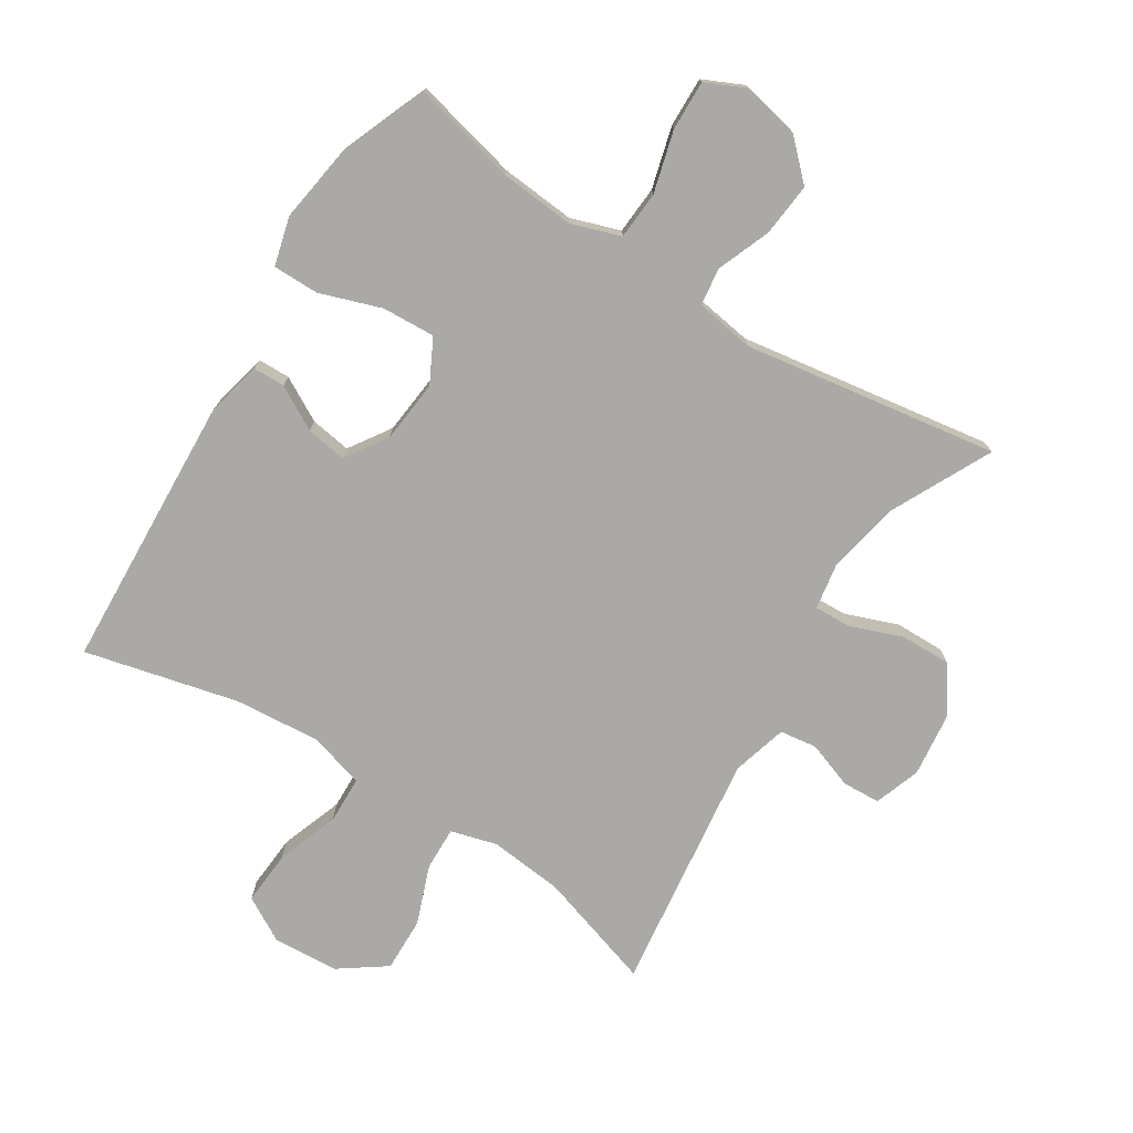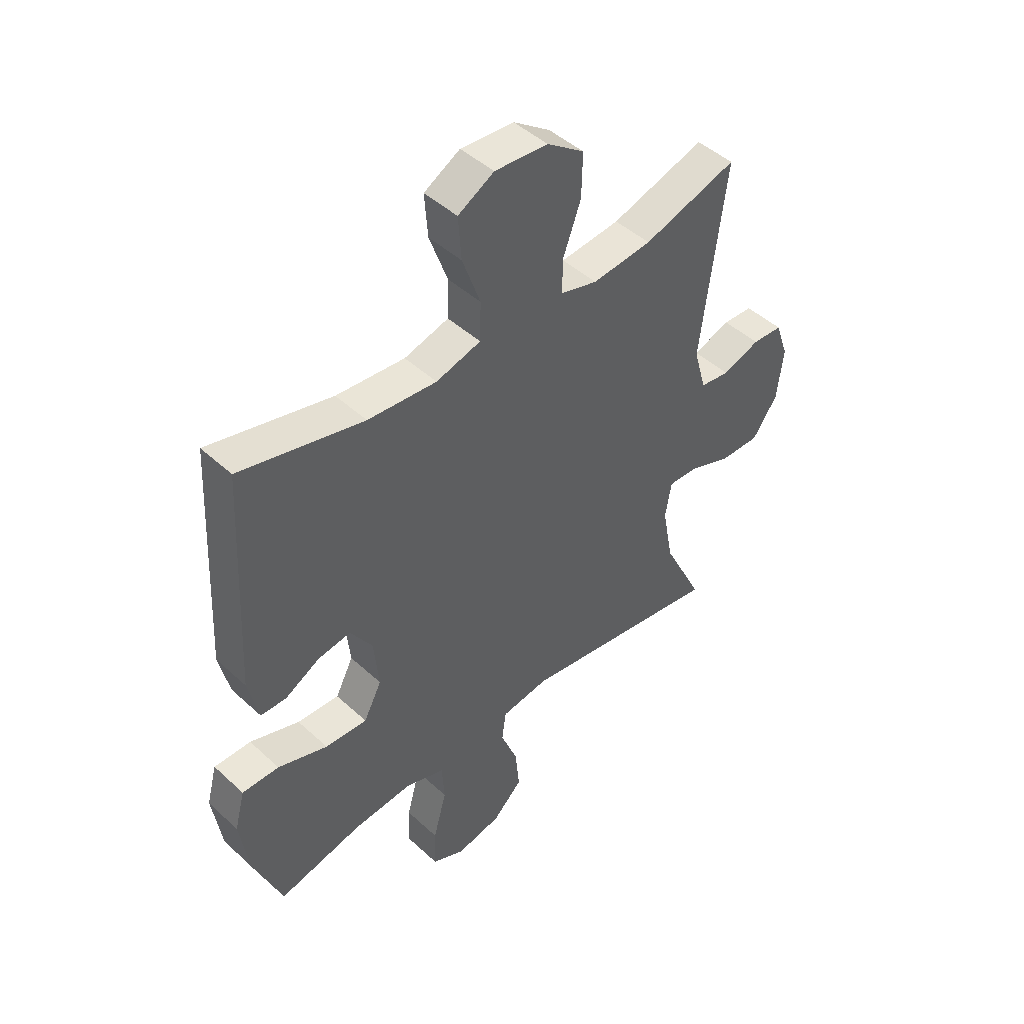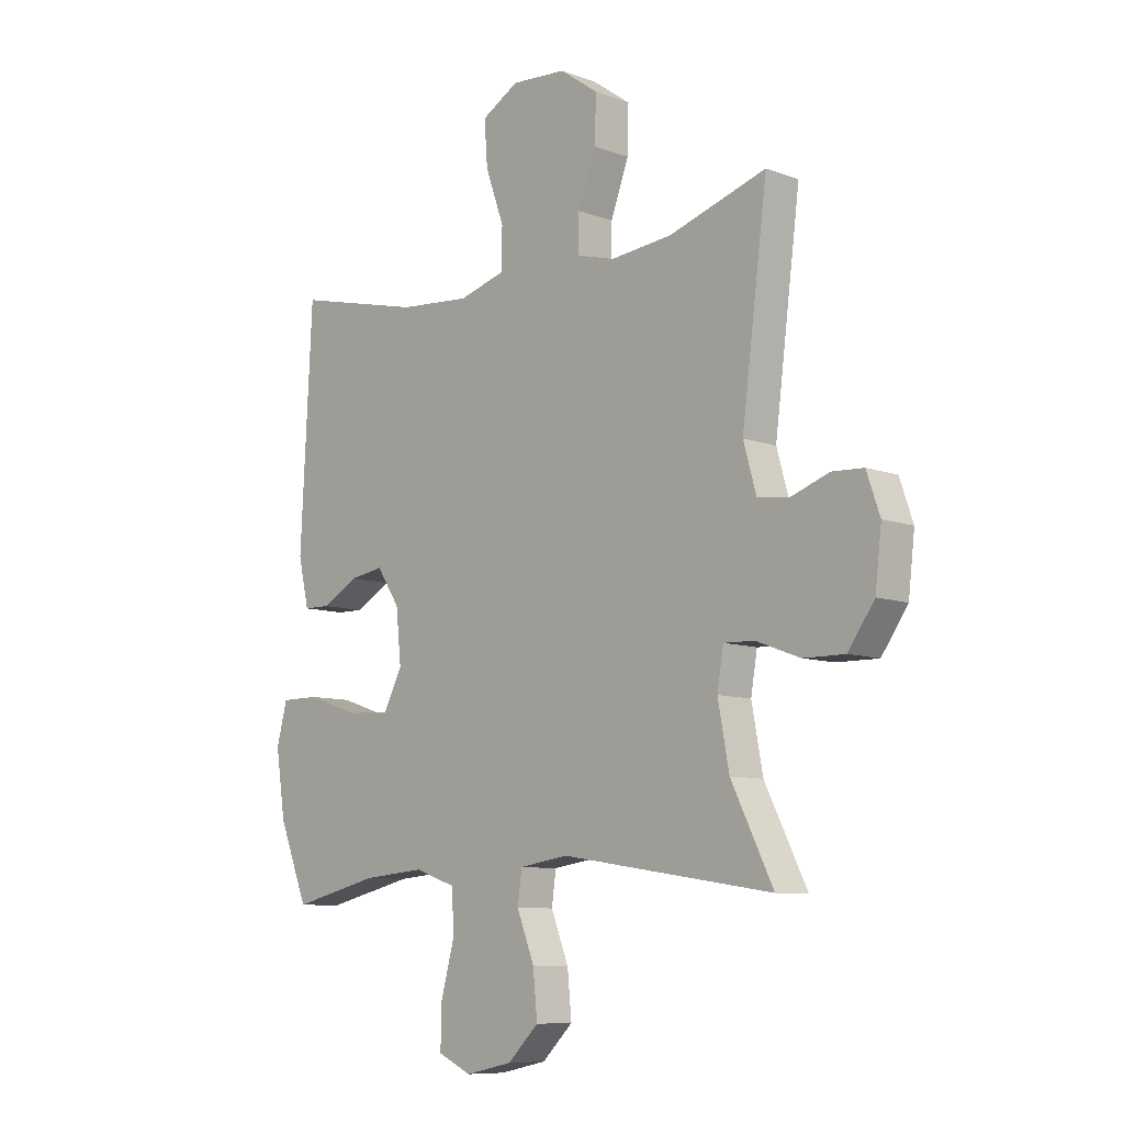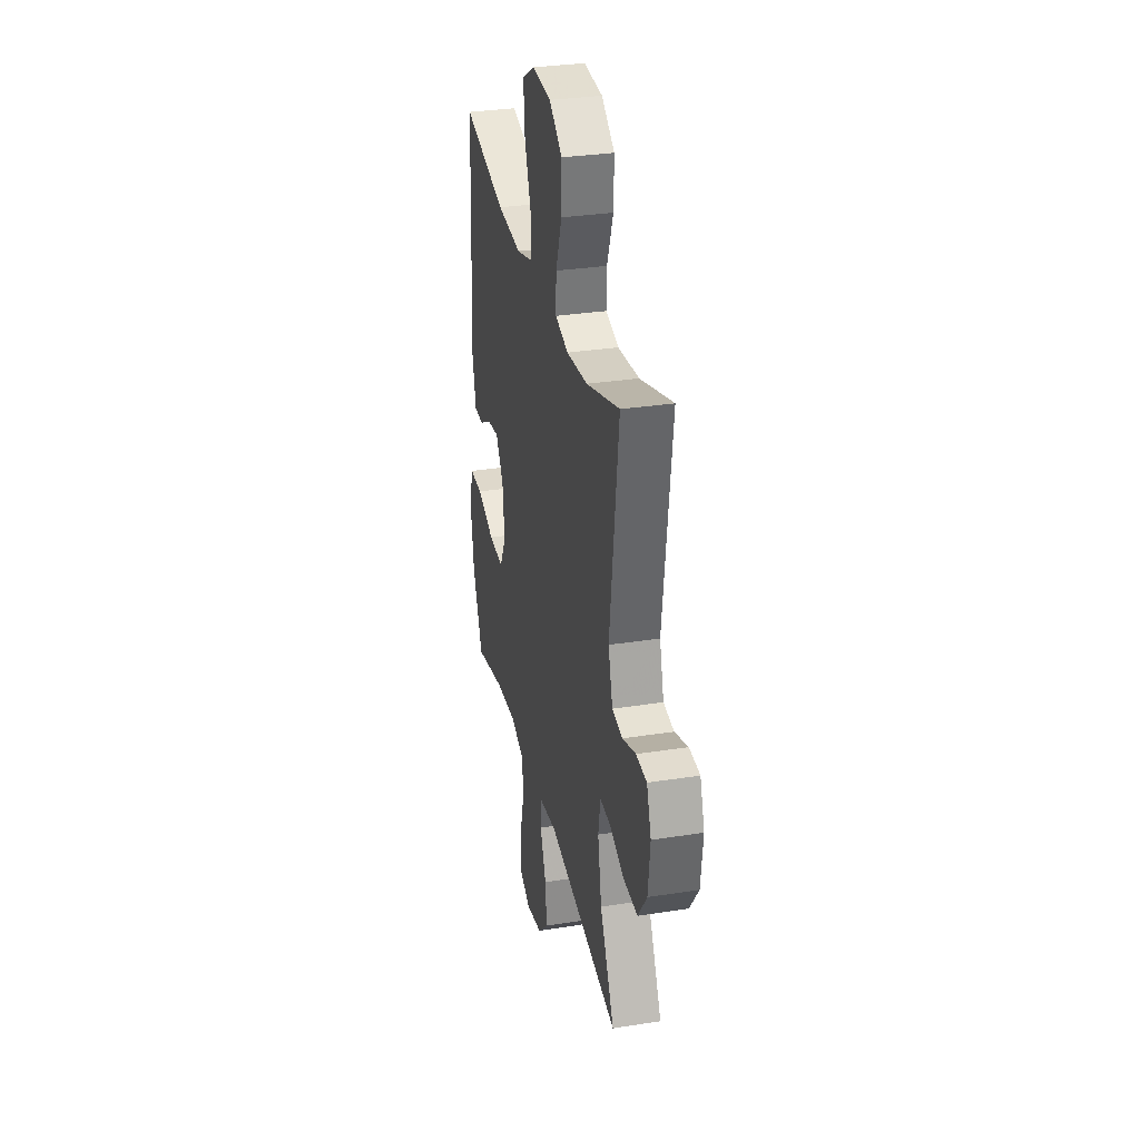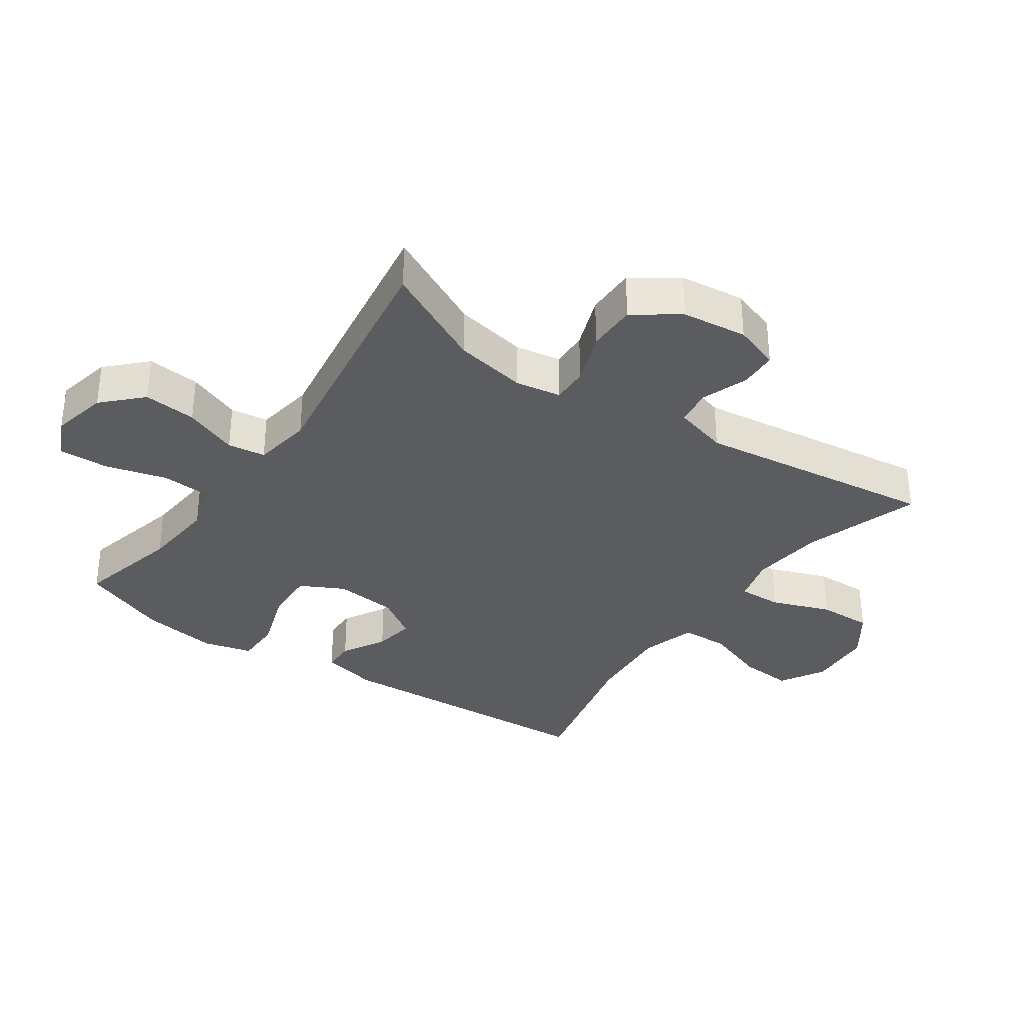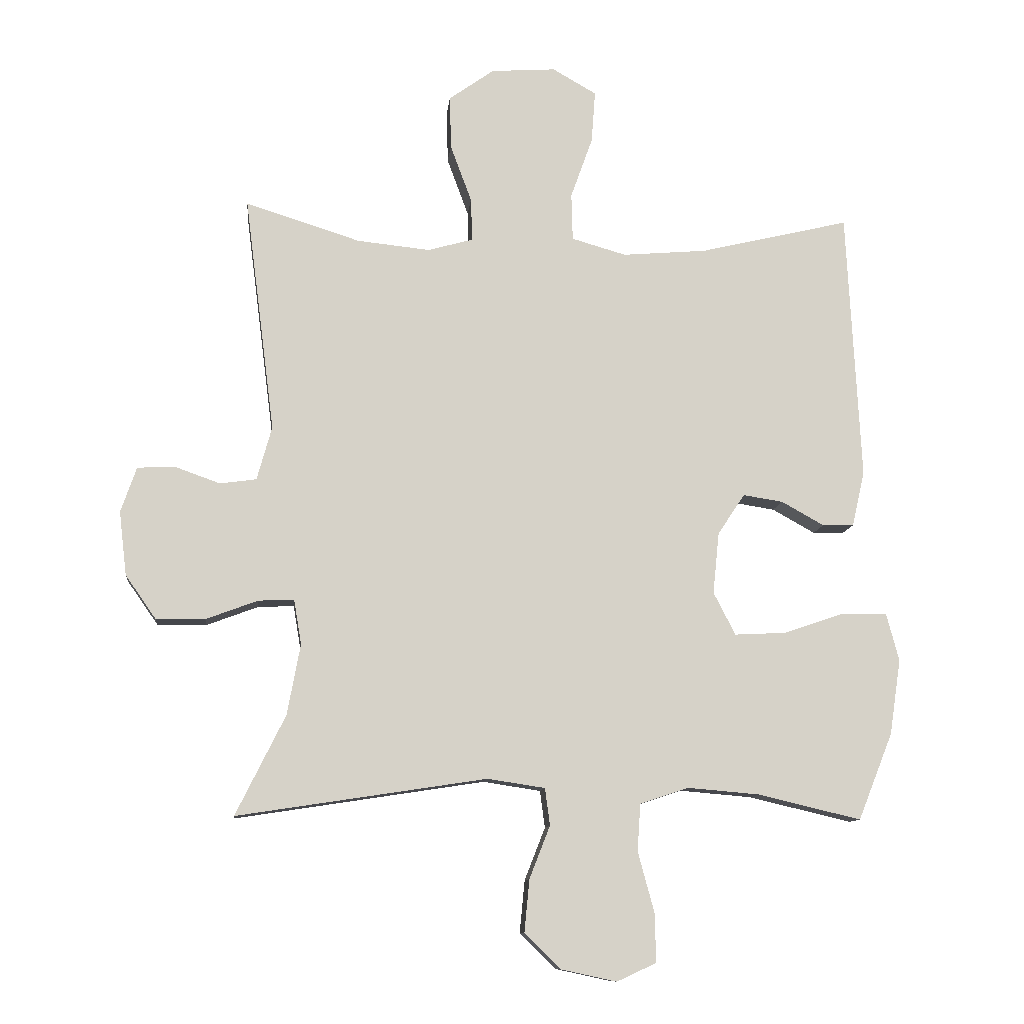
<metadata>
{"format":"obj","ext":"obj","renderer":"f3d","projection":"perspective","resolution":1024,"background":"white","views":[{"elev":-75.3,"azim":147.8,"up":"+Y"},{"elev":46.1,"azim":136.4,"up":"+Z"},{"elev":-8.9,"azim":-134.4,"up":"+Z"},{"elev":31.6,"azim":-102.5,"up":"+Z"},{"elev":-33.7,"azim":-124.8,"up":"+Y"},{"elev":-10.6,"azim":-5.9,"up":"+Z"}]}
</metadata>
<code>
v 0.5 0.07 0.5
v 0.522 0.07 0.069
v 0.502 0.07 -0.019
v 0.452 0.07 -0.02
v 0.384 0.07 0.018
v 0.32 0.07 0.028
v 0.277 0.07 -0.037
v 0.267 0.07 -0.135
v 0.302 0.07 -0.203
v 0.384 0.07 -0.199
v 0.481 0.07 -0.166
v 0.553 0.07 -0.166
v 0.573 0.07 -0.242
v 0.555 0.07 -0.362
v 0.5 0.07 -0.5
v 0.336 0.07 -0.461
v 0.22 0.07 -0.451
v 0.143 0.07 -0.477
v 0.138 0.07 -0.552
v 0.164 0.07 -0.648
v 0.166 0.07 -0.726
v 0.103 0.07 -0.755
v 0.015 0.07 -0.736
v -0.043 0.07 -0.679
v -0.035 0.07 -0.596
v -0.002 0.07 -0.512
v -0.01 0.07 -0.453
v -0.102 0.07 -0.439
v -0.5 0.07 -0.5
v -0.421 0.07 -0.341
v -0.4 0.07 -0.228
v -0.412 0.07 -0.157
v -0.469 0.07 -0.159
v -0.552 0.07 -0.19
v -0.63 0.07 -0.191
v -0.679 0.07 -0.121
v -0.691 0.07 -0.019
v -0.666 0.07 0.053
v -0.607 0.07 0.056
v -0.534 0.07 0.03
v -0.476 0.07 0.038
v -0.452 0.07 0.124
v -0.5 0.07 0.5
v -0.317 0.07 0.442
v -0.201 0.07 0.43
v -0.129 0.07 0.45
v -0.131 0.07 0.518
v -0.165 0.07 0.61
v -0.167 0.07 0.695
v -0.095 0.07 0.746
v 0.008 0.07 0.753
v 0.078 0.07 0.713
v 0.072 0.07 0.63
v 0.037 0.07 0.532
v 0.039 0.07 0.457
v 0.126 0.07 0.432
v 0.26 0.07 0.443
v 0.5 0 0.5
v 0.522 0 0.069
v 0.502 0 -0.019
v 0.452 0 -0.02
v 0.384 0 0.018
v 0.32 0 0.028
v 0.277 0 -0.037
v 0.267 0 -0.135
v 0.302 0 -0.203
v 0.384 0 -0.199
v 0.481 0 -0.166
v 0.553 0 -0.166
v 0.573 0 -0.242
v 0.555 0 -0.362
v 0.5 0 -0.5
v 0.336 0 -0.461
v 0.22 0 -0.451
v 0.143 0 -0.477
v 0.138 0 -0.552
v 0.164 0 -0.648
v 0.166 0 -0.726
v 0.103 0 -0.755
v 0.015 0 -0.736
v -0.043 0 -0.679
v -0.035 0 -0.596
v -0.002 0 -0.512
v -0.01 0 -0.453
v -0.102 0 -0.439
v -0.5 0 -0.5
v -0.421 0 -0.341
v -0.4 0 -0.228
v -0.412 0 -0.157
v -0.469 0 -0.159
v -0.552 0 -0.19
v -0.63 0 -0.191
v -0.679 0 -0.121
v -0.691 0 -0.019
v -0.666 0 0.053
v -0.607 0 0.056
v -0.534 0 0.03
v -0.476 0 0.038
v -0.452 0 0.124
v -0.5 0 0.5
v -0.317 0 0.442
v -0.201 0 0.43
v -0.129 0 0.45
v -0.131 0 0.518
v -0.165 0 0.61
v -0.167 0 0.695
v -0.095 0 0.746
v 0.008 0 0.753
v 0.078 0 0.713
v 0.072 0 0.63
v 0.037 0 0.532
v 0.039 0 0.457
v 0.126 0 0.432
v 0.26 0 0.443
f 52 53 54
f 51 52 54
f 50 51 54
f 49 50 54
f 48 49 54
f 47 48 54
f 46 47 54 55
f 45 46 55 56
f 42 43 44
f 41 42 44 45
f 38 39 40
f 37 38 40
f 36 37 40
f 35 36 40
f 34 35 40
f 33 34 40
f 32 33 40 41
f 28 29 30
f 27 28 30 31
f 24 25 26
f 23 24 26
f 22 23 26
f 21 22 26
f 20 21 26
f 19 20 26
f 18 19 26 27
f 27 31 32
f 18 27 32
f 17 18 32
f 14 15 16
f 13 14 16
f 12 13 16
f 11 12 16
f 10 11 16
f 9 10 16 17
f 3 4 5
f 2 3 5
f 1 2 5
f 57 1 5
f 56 57 5 6
f 32 41 45
f 17 32 45
f 9 17 45
f 8 9 45
f 7 8 45 56
f 6 7 56
f 111 110 109
f 111 109 108
f 111 108 107
f 111 107 106
f 111 106 105
f 111 105 104
f 112 111 104 103
f 113 112 103 102
f 101 100 99
f 102 101 99 98
f 97 96 95
f 97 95 94
f 97 94 93
f 97 93 92
f 97 92 91
f 97 91 90
f 98 97 90 89
f 87 86 85
f 88 87 85 84
f 83 82 81
f 83 81 80
f 83 80 79
f 83 79 78
f 83 78 77
f 83 77 76
f 84 83 76 75
f 89 88 84
f 89 84 75
f 89 75 74
f 73 72 71
f 73 71 70
f 73 70 69
f 73 69 68
f 73 68 67
f 74 73 67 66
f 62 61 60
f 62 60 59
f 62 59 58
f 62 58 114
f 63 62 114 113
f 102 98 89
f 102 89 74
f 102 74 66
f 102 66 65
f 113 102 65 64
f 113 64 63
f 1 58 59 2
f 2 59 60 3
f 3 60 61 4
f 4 61 62 5
f 5 62 63 6
f 6 63 64 7
f 7 64 65 8
f 8 65 66 9
f 9 66 67 10
f 10 67 68 11
f 11 68 69 12
f 12 69 70 13
f 13 70 71 14
f 14 71 72 15
f 15 72 73 16
f 16 73 74 17
f 17 74 75 18
f 18 75 76 19
f 19 76 77 20
f 20 77 78 21
f 21 78 79 22
f 22 79 80 23
f 23 80 81 24
f 24 81 82 25
f 25 82 83 26
f 26 83 84 27
f 27 84 85 28
f 28 85 86 29
f 29 86 87 30
f 30 87 88 31
f 31 88 89 32
f 32 89 90 33
f 33 90 91 34
f 34 91 92 35
f 35 92 93 36
f 36 93 94 37
f 37 94 95 38
f 38 95 96 39
f 39 96 97 40
f 40 97 98 41
f 41 98 99 42
f 42 99 100 43
f 43 100 101 44
f 44 101 102 45
f 45 102 103 46
f 46 103 104 47
f 47 104 105 48
f 48 105 106 49
f 49 106 107 50
f 50 107 108 51
f 51 108 109 52
f 52 109 110 53
f 53 110 111 54
f 54 111 112 55
f 55 112 113 56
f 56 113 114 57
f 57 114 58 1

</code>
